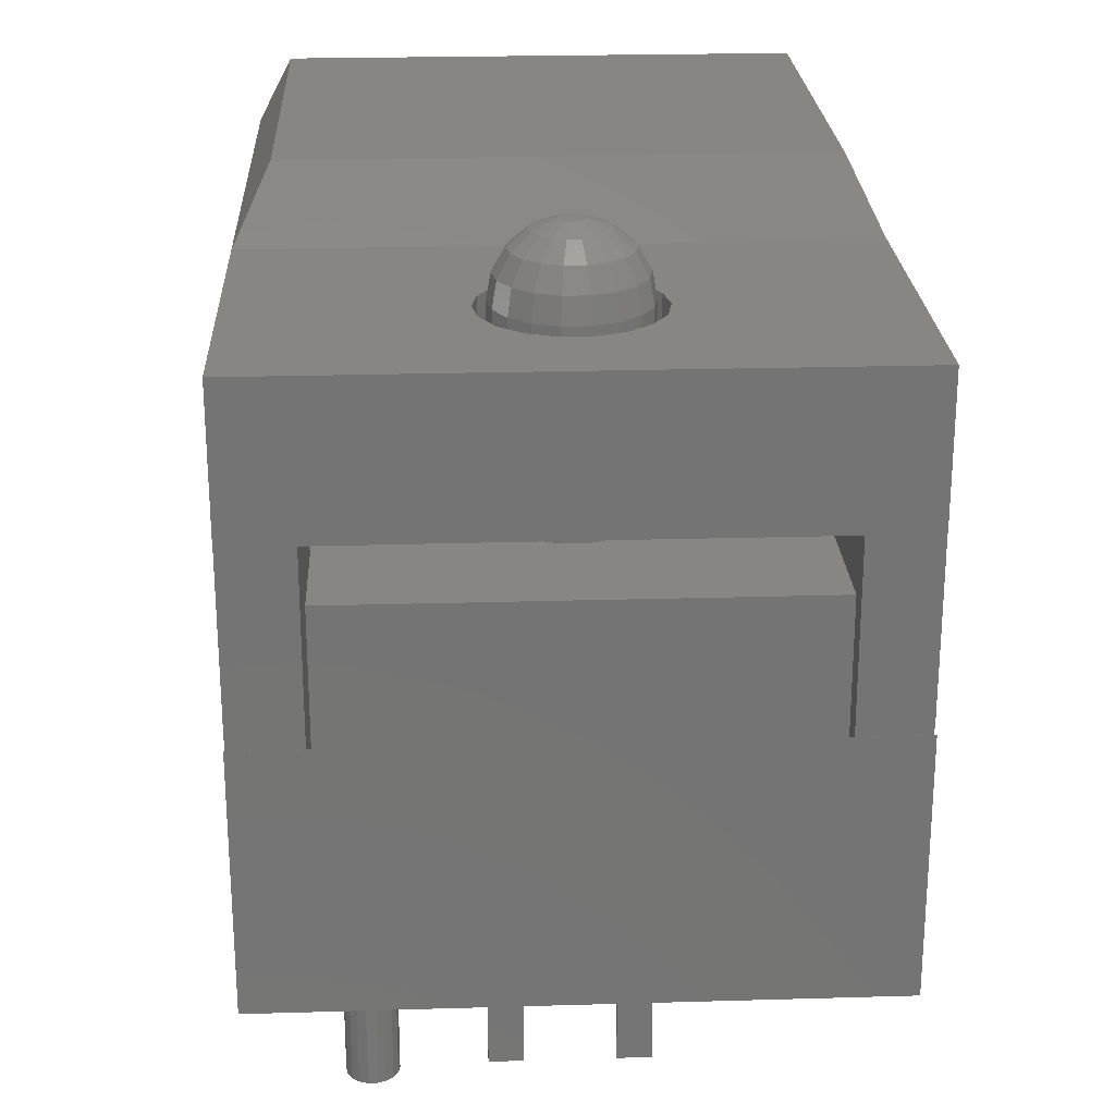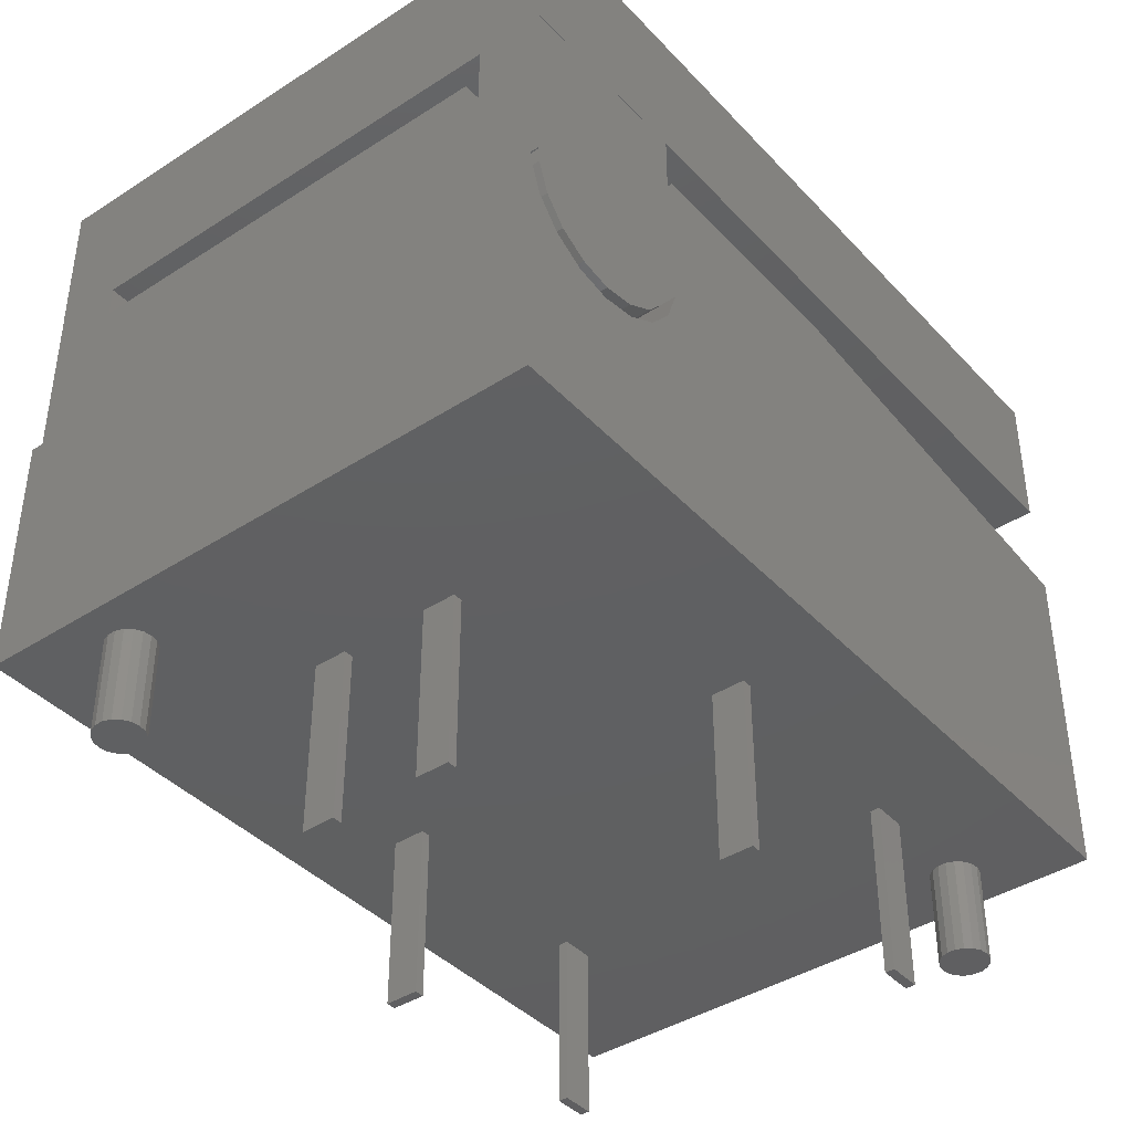
<metadata>
{"format":"stl","ext":"stl","renderer":"f3d","projection":"perspective","resolution":1024,"background":"white","views":[{"elev":23.5,"azim":177.2,"up":"+Z"},{"elev":-40.6,"azim":-141.7,"up":"+Z"}]}
</metadata>
<code>
# stl→obj: 410 verts, 788 faces
v 4.65 8.75 8
v 4.65 8.748 5.3
v 4.65 8.75 5.3
v 4.65 8.5 4.255
v 4.65 8.748 4.937
v 4.65 4.632 5.3
v 4.65 7.405 3.336
v 4.65 8.033 3.699
v 4.65 6.69 3.21
v 4.65 5.975 3.336
v 4.65 5.347 3.699
v 4.65 4.88 4.255
v 4.65 4.6 8
v 4.65 4.6 5.3
v 4.65 4.632 4.937
v 6.15 8.748 5.3
v 6.15 8.75 5.3
v 6.15 4.6 5.3
v 6.15 4.632 5.3
v 6.15 4.6 8
v 6.15 5.975 3.336
v 6.15 6.69 3.21
v 6.15 7.405 3.336
v 6.15 5.347 3.699
v 6.15 4.88 4.255
v 6.15 8.748 4.937
v 6.15 4.632 4.937
v 6.15 8.5 4.255
v 6.15 8.033 3.699
v -4.62 8.748 4.937
v -4.62 8.5 4.255
v -4.62 8.748 5.3
v -4.62 8.75 8
v -4.62 8.75 5.3
v -4.62 8.033 3.699
v -4.62 7.405 3.336
v -4.62 4.632 5.3
v -4.62 6.69 3.21
v -4.62 5.975 3.336
v -4.62 5.347 3.699
v -4.62 4.88 4.255
v -4.62 4.632 4.937
v -4.62 4.6 8
v -4.62 4.6 5.3
v -6.15 8.75 5.3
v -6.15 8.748 5.3
v -6.15 4.632 5.3
v -6.15 4.6 5.3
v -6.15 4.6 8
v -6.15 6.69 3.21
v -6.15 5.975 3.336
v -6.15 7.405 3.336
v -6.15 4.88 4.255
v -6.15 5.347 3.699
v -6.15 8.748 4.937
v -6.15 4.632 4.937
v -6.15 8.5 4.255
v -6.15 8.033 3.699
v -6.15 8.75 0
v -6.15 -0.08999 8
v -6.15 -8.75 0
v -6.15 -8.75 7.038
v 6.15 -0.08999 8
v 6.15 8.75 0
v 6.15 -8.75 0
v 6.15 -8.75 7.038
v 4.193 7.299 0
v 4.28 7.449 0
v 4.31 7.62 0
v 4.06 7.187 0
v 3.897 7.128 0
v 3.723 7.128 0
v -3.427 -7.299 0
v -3.56 -7.187 0
v 3.56 7.187 0
v -3.723 -7.128 0
v -3.34 -7.449 0
v -3.31 -7.62 0
v -3.34 -7.791 0
v -3.427 -7.941 0
v -3.56 -8.053 0
v -3.723 -8.112 0
v -4.28 -7.791 0
v -4.31 -7.62 0
v -4.193 -7.941 0
v -4.06 -8.053 0
v -3.897 -8.112 0
v 4.28 7.791 0
v 4.193 7.941 0
v 4.06 8.053 0
v 3.897 8.112 0
v 3.723 8.112 0
v 3.427 7.299 0
v 3.34 7.449 0
v 3.31 7.62 0
v -3.897 -7.128 0
v -4.06 -7.187 0
v -4.193 -7.299 0
v -4.28 -7.449 0
v 3.56 8.053 0
v 3.427 7.941 0
v 3.34 7.791 0
v 4.28 7.791 -2
v 4.31 7.62 -2
v 3.31 7.62 -2
v 3.34 7.791 -2
v 3.34 7.449 -2
v 3.897 8.112 -2
v 3.723 8.112 -2
v 4.193 7.941 -2
v 4.06 8.053 -2
v 3.56 8.053 -2
v 3.427 7.941 -2
v 3.897 7.128 -2
v 4.06 7.187 -2
v 4.28 7.449 -2
v 4.193 7.299 -2
v 3.427 7.299 -2
v 3.723 7.128 -2
v 3.56 7.187 -2
v -3.34 -7.449 -2
v -3.31 -7.62 -2
v -4.31 -7.62 -2
v -4.28 -7.449 -2
v -3.723 -7.128 -2
v -3.897 -7.128 -2
v -3.897 -8.112 -2
v -3.723 -8.112 -2
v -3.427 -7.299 -2
v -3.56 -7.187 -2
v -4.06 -7.187 -2
v -4.193 -7.299 -2
v -3.34 -7.791 -2
v -3.427 -7.941 -2
v -3.56 -8.053 -2
v -4.06 -8.053 -2
v -4.193 -7.941 -2
v -4.28 -7.791 -2
v -6.15 8.521 5.07
v -6.15 8.295 4.45
v -6.15 8.521 5.4
v -6.15 8.55 9
v -6.15 8.55 5.4
v -6.15 7.871 3.945
v -6.15 7.3 3.615
v -6.15 4.779 5.4
v -6.15 6.65 3.5
v -6.15 6 3.615
v -6.15 5.429 3.945
v -6.15 5.005 4.45
v -6.15 4.779 5.07
v -6.15 4.75 9
v -6.15 4.75 5.4
v -6.15 8.55 9.1
v -4.75 8.55 9
v -4.75 8.521 5.4
v -4.75 8.55 5.4
v -4.75 8.295 4.45
v -4.75 8.521 5.07
v -4.75 4.779 5.4
v -4.75 7.3 3.615
v -4.75 7.871 3.945
v -4.75 6.65 3.5
v -4.75 6 3.615
v -4.75 5.429 3.945
v -4.75 5.005 4.45
v -4.75 4.75 9
v -4.75 4.75 5.4
v -4.75 4.779 5.07
v -4.75 8.55 9.1
v 4.75 8.521 5.07
v 4.75 8.295 4.45
v 4.75 8.521 5.4
v 4.75 8.55 9
v 4.75 8.55 5.4
v 4.75 7.871 3.945
v 4.75 7.3 3.615
v 4.75 4.779 5.4
v 4.75 6.65 3.5
v 4.75 6 3.615
v 4.75 5.429 3.945
v 4.75 5.005 4.45
v 4.75 4.779 5.07
v 4.75 4.75 9
v 4.75 4.75 5.4
v 4.75 8.55 9.1
v 6.15 8.55 9
v 6.15 8.521 5.4
v 6.15 8.55 5.4
v 6.15 8.295 4.45
v 6.15 8.521 5.07
v 6.15 4.779 5.4
v 6.15 7.3 3.615
v 6.15 7.871 3.945
v 6.15 6.65 3.5
v 6.15 6 3.615
v 6.15 5.429 3.945
v 6.15 5.005 4.45
v 6.15 4.75 9
v 6.15 4.75 5.4
v 6.15 4.779 5.07
v 6.15 8.55 9.1
v -6.155 -8.55 9
v -6.155 8.55 12
v -6.155 8.55 9
v -6.155 -8.55 12
v 6.155 8.55 12
v 6.15 1.45 12
v 6.155 -8.55 12
v 1.75 5.08 12
v 1.644 5.679 12
v 1.341 6.205 12
v 0.875 6.596 12
v 0.3039 6.803 12
v -0.3039 6.803 12
v -1.75 5.08 12
v -1.644 5.679 12
v -1.341 6.205 12
v -0.875 6.596 12
v -6.15 1.45 12
v -6.15 -8.55 12
v 6.15 -8.55 12
v 1.644 4.481 12
v 1.341 3.955 12
v 0.875 3.564 12
v 0.3039 3.357 12
v -0.3039 3.357 12
v -0.875 3.564 12
v -1.341 3.955 12
v -1.644 4.481 12
v 6.155 8.55 9
v 6.155 -8.55 9
v 1.644 5.679 9
v 1.75 5.08 9
v 0.875 3.564 9
v 1.644 4.481 9
v 1.341 3.955 9
v 0.3039 3.357 9
v -0.3039 3.357 9
v -0.875 3.564 9
v -1.644 4.481 9
v -1.75 5.08 9
v -1.341 3.955 9
v 1.341 6.205 9
v 0.875 6.596 9
v 0.3039 6.803 9
v -0.3039 6.803 9
v -1.644 5.679 9
v -1.341 6.205 9
v -0.875 6.596 9
v -5.4 -7.8 13.5
v -5.4 0.7 13.5
v 5.4 -7.8 13.5
v 5.4 0.7 13.5
v 1.5 5.08 12.1
v 1.41 5.593 8.1
v 1.41 5.593 12.1
v 1.5 5.08 8.1
v -1.5 5.08 8.1
v -1.41 5.593 12.1
v -1.41 5.593 8.1
v -1.5 5.08 12.1
v -1.41 4.567 8.1
v -1.41 4.567 12.1
v 0.2605 6.557 8.1
v -0.2605 6.557 12.1
v 0.2605 6.557 12.1
v -0.2605 6.557 8.1
v 1.149 6.044 8.1
v 0.75 6.379 12.1
v 1.149 6.044 12.1
v 0.75 6.379 8.1
v -0.75 6.379 12.1
v -0.75 6.379 8.1
v -1.149 6.044 12.1
v -1.149 6.044 8.1
v -1.149 4.116 8.1
v -1.149 4.116 12.1
v 0.2605 3.603 8.1
v 0.75 3.781 12.1
v 0.2605 3.603 12.1
v 0.75 3.781 8.1
v -0.2605 3.603 8.1
v -0.2605 3.603 12.1
v -0.75 3.781 8.1
v -0.75 3.781 12.1
v 1.41 4.567 8.1
v 1.149 4.116 8.1
v 1.149 4.116 12.1
v 1.41 4.567 12.1
v -0.2448 4.991 13.58
v -0.75 5.08 13.4
v -0.7048 4.823 13.4
v -0.5745 4.598 13.4
v 0.7048 4.823 13.4
v 0.5745 4.598 13.4
v 0.8802 4.341 13.06
v 1.149 5.08 13.06
v 1.08 4.687 13.06
v 1.41 5.08 12.61
v -0.7048 5.337 13.4
v -1.149 5.08 13.06
v 0.5745 5.562 13.4
v 0.2448 5.169 13.58
v 0.7048 5.337 13.4
v 1.08 5.473 13.06
v 1.08 4.174 12.61
v 0.7048 3.859 12.61
v -1.08 5.986 12.61
v 0.1995 5.247 13.58
v 0.75 5.08 13.4
v 0.8802 5.819 13.06
v -0.8802 4.341 13.06
v 1.325 4.598 12.61
v -1.08 4.687 13.06
v -0.7048 3.859 12.61
v -1.08 4.174 12.61
v 1.08 5.986 12.61
v 1.325 5.562 12.61
v -0.1995 4.913 13.58
v -0.1302 4.341 13.4
v -0.375 4.43 13.4
v -0.1995 3.948 13.06
v -0.2448 3.692 12.61
v 0.1995 3.948 13.06
v 0.2448 3.692 12.61
v -1.325 4.598 12.61
v -0.2448 6.468 12.61
v -0.7048 6.301 12.61
v -1.325 5.562 12.61
v -1.08 5.473 13.06
v -0.8802 5.819 13.06
v 0.2448 6.468 12.61
v 0.7048 6.301 12.61
v 0.5745 6.075 13.06
v 0.1995 4.913 13.58
v 0.1302 4.854 13.58
v 0.2448 4.991 13.58
v -0.5745 5.562 13.4
v -0.2448 5.169 13.58
v -1.41 5.08 12.61
v 0.375 5.73 13.4
v 0.1302 5.306 13.58
v 0.1995 6.212 13.06
v -0.1995 6.212 13.06
v 0.2605 5.08 13.58
v -0.1302 5.819 13.4
v 0.1302 5.819 13.4
v 0.1302 4.341 13.4
v 0.5745 4.085 13.06
v 0.04523 4.823 13.58
v -0.5745 6.075 13.06
v -0.375 5.73 13.4
v -0.1995 5.247 13.58
v -0.5745 4.085 13.06
v -0.1302 4.854 13.58
v 0.375 4.43 13.4
v -0.2605 5.08 13.58
v 0.04523 5.337 13.58
v -0.04523 5.337 13.58
v -0.04523 4.823 13.58
v -0.1302 5.306 13.58
v -0.92 5.18 -3.61
v -1.62 5.18 -0.009999
v -0.92 5.18 -0.009999
v -1.62 5.18 -3.61
v -0.92 4.98 -0.009999
v -1.62 4.98 -0.009999
v -1.62 4.98 -3.61
v -0.92 4.98 -3.61
v 1.62 5.18 -3.61
v 0.92 5.18 -0.009999
v 1.62 5.18 -0.009999
v 0.92 5.18 -3.61
v 1.62 4.98 -0.009999
v 0.92 4.98 -0.009999
v 0.92 4.98 -3.61
v 1.62 4.98 -3.61
v -3.46 0.1 -3.61
v -4.16 0.1 -0.009999
v -3.46 0.1 -0.009999
v -4.16 0.1 -3.61
v -3.46 -0.1 -0.009999
v -4.16 -0.1 -0.009999
v -4.16 -0.1 -3.61
v -3.46 -0.1 -3.61
v 4.16 0.1 -3.61
v 3.46 0.1 -0.009999
v 4.16 0.1 -0.009999
v 3.46 0.1 -3.61
v 4.16 -0.1 -0.009999
v 3.46 -0.1 -0.009999
v 3.46 -0.1 -3.61
v 4.16 -0.1 -3.61
v -3.91 -5.43 -3.61
v -3.91 -4.73 -0.009999
v -3.91 -4.73 -3.61
v -3.91 -5.43 -0.009999
v -3.71 -5.43 -0.009999
v -3.71 -4.73 -0.009999
v -3.71 -4.73 -3.61
v -3.71 -5.43 -3.61
v 3.71 -5.43 -3.61
v 3.71 -4.73 -0.009999
v 3.71 -4.73 -3.61
v 3.71 -5.43 -0.009999
v 3.91 -5.43 -0.009999
v 3.91 -4.73 -0.009999
v 3.91 -4.73 -3.61
v 3.91 -5.43 -3.61
f 1 2 3
f 2 4 5
f 6 2 1
f 7 2 6
f 2 8 4
f 2 7 8
f 7 6 9
f 9 6 10
f 10 6 11
f 11 6 12
f 13 6 1
f 6 13 14
f 12 6 15
f 3 16 17
f 16 3 2
f 6 18 19
f 18 6 14
f 18 13 20
f 13 18 14
f 9 21 22
f 21 9 10
f 7 22 23
f 22 7 9
f 24 12 25
f 12 24 11
f 10 24 21
f 24 10 11
f 5 16 2
f 16 5 26
f 25 15 27
f 15 25 12
f 27 6 19
f 6 27 15
f 4 26 5
f 26 4 28
f 8 23 29
f 23 8 7
f 8 28 4
f 28 8 29
f 30 31 32
f 32 33 34
f 35 32 31
f 36 32 35
f 32 36 37
f 37 36 38
f 37 38 39
f 37 39 40
f 37 40 41
f 37 41 42
f 32 37 33
f 43 37 44
f 37 43 33
f 45 32 34
f 32 45 46
f 47 44 37
f 44 47 48
f 44 49 43
f 49 44 48
f 50 39 38
f 39 50 51
f 52 38 36
f 38 52 50
f 40 53 41
f 53 40 54
f 51 40 39
f 40 51 54
f 55 32 46
f 32 55 30
f 41 56 42
f 56 41 53
f 42 47 37
f 47 42 56
f 57 30 55
f 30 57 31
f 58 36 35
f 36 58 52
f 58 31 57
f 31 58 35
f 59 55 45
f 59 57 55
f 59 58 57
f 59 52 58
f 59 50 52
f 59 51 50
f 59 54 51
f 56 48 47
f 48 60 49
f 56 60 48
f 53 60 56
f 61 53 54
f 61 54 59
f 53 61 60
f 60 61 62
f 45 55 46
f 1 33 13
f 13 63 20
f 43 13 33
f 13 43 63
f 60 43 49
f 43 60 63
f 20 63 18
f 19 18 27
f 26 17 16
f 17 26 64
f 28 64 26
f 29 64 28
f 23 64 29
f 22 64 23
f 21 64 22
f 24 64 21
f 63 27 18
f 63 25 27
f 65 25 63
f 25 65 24
f 65 63 66
f 24 65 64
f 67 64 65
f 64 68 69
f 64 67 68
f 65 70 67
f 65 71 70
f 65 72 71
f 73 72 65
f 74 72 73
f 72 74 75
f 76 75 74
f 77 65 78
f 65 79 78
f 65 80 79
f 65 81 80
f 65 82 81
f 61 82 65
f 83 61 84
f 85 61 83
f 86 61 85
f 87 61 86
f 82 61 87
f 88 64 69
f 89 64 88
f 90 64 89
f 91 64 90
f 92 64 91
f 73 65 77
f 75 76 93
f 59 93 76
f 93 59 94
f 94 59 95
f 59 76 96
f 59 96 97
f 59 97 98
f 61 98 99
f 61 99 84
f 98 61 59
f 92 59 64
f 100 59 92
f 101 59 100
f 102 59 101
f 95 59 102
f 61 66 62
f 66 61 65
f 64 3 17
f 3 64 34
f 59 34 64
f 34 59 45
f 3 33 1
f 33 3 34
f 60 66 63
f 66 60 62
f 69 103 88
f 103 69 104
f 105 102 106
f 102 105 95
f 107 95 105
f 95 107 94
f 108 92 91
f 92 108 109
f 110 90 89
f 90 110 111
f 88 110 89
f 110 88 103
f 109 100 92
f 100 109 112
f 112 101 100
f 101 112 113
f 114 70 71
f 70 114 115
f 111 91 90
f 91 111 108
f 106 101 113
f 101 106 102
f 67 116 68
f 116 67 117
f 68 104 69
f 104 68 116
f 118 94 107
f 94 118 93
f 115 67 70
f 67 115 117
f 119 71 72
f 71 119 114
f 120 72 75
f 72 120 119
f 116 103 104
f 117 103 116
f 117 110 103
f 115 110 117
f 115 111 110
f 114 111 115
f 114 108 111
f 119 108 114
f 119 109 108
f 120 109 119
f 120 112 109
f 118 112 120
f 118 113 112
f 107 113 118
f 107 106 113
f 106 107 105
f 118 75 93
f 75 118 120
f 78 121 77
f 121 78 122
f 123 99 124
f 99 123 84
f 125 96 76
f 96 125 126
f 127 82 87
f 82 127 128
f 129 74 73
f 74 129 130
f 77 129 73
f 129 77 121
f 130 76 74
f 76 130 125
f 131 98 97
f 98 131 132
f 124 98 132
f 98 124 99
f 126 97 96
f 97 126 131
f 133 121 122
f 134 121 133
f 134 129 121
f 135 129 134
f 135 130 129
f 128 130 135
f 128 125 130
f 127 125 128
f 127 126 125
f 136 126 127
f 136 131 126
f 137 131 136
f 137 132 131
f 138 132 137
f 138 124 132
f 124 138 123
f 80 133 79
f 133 80 134
f 79 122 78
f 122 79 133
f 138 84 123
f 84 138 83
f 128 81 82
f 81 128 135
f 136 87 86
f 87 136 127
f 137 83 138
f 83 137 85
f 135 80 81
f 80 135 134
f 137 86 85
f 86 137 136
f 139 140 141
f 141 142 143
f 144 141 140
f 145 141 144
f 141 145 146
f 146 145 147
f 146 147 148
f 146 148 149
f 146 149 150
f 146 150 151
f 141 146 142
f 152 146 153
f 146 152 142
f 143 142 154
f 155 156 157
f 156 158 159
f 160 156 155
f 161 156 160
f 156 162 158
f 156 161 162
f 161 160 163
f 163 160 164
f 164 160 165
f 165 160 166
f 167 160 155
f 160 167 168
f 166 160 169
f 170 155 157
f 141 157 156
f 157 141 143
f 153 160 168
f 160 153 146
f 153 167 152
f 167 153 168
f 157 154 170
f 154 157 143
f 148 163 164
f 163 148 147
f 147 161 163
f 161 147 145
f 149 166 150
f 166 149 165
f 149 164 165
f 164 149 148
f 159 141 156
f 141 159 139
f 150 169 151
f 169 150 166
f 151 160 146
f 160 151 169
f 158 139 159
f 139 158 140
f 145 162 161
f 162 145 144
f 162 140 158
f 140 162 144
f 171 172 173
f 173 174 175
f 176 173 172
f 177 173 176
f 173 177 178
f 178 177 179
f 178 179 180
f 178 180 181
f 178 181 182
f 178 182 183
f 173 178 174
f 184 178 185
f 178 184 174
f 175 174 186
f 187 188 189
f 188 190 191
f 192 188 187
f 193 188 192
f 188 194 190
f 188 193 194
f 193 192 195
f 195 192 196
f 196 192 197
f 197 192 198
f 199 192 187
f 192 199 200
f 198 192 201
f 189 202 187
f 173 189 188
f 189 173 175
f 185 192 200
f 192 185 178
f 185 199 184
f 199 185 200
f 189 186 202
f 186 189 175
f 180 195 196
f 195 180 179
f 179 193 195
f 193 179 177
f 181 198 182
f 198 181 197
f 181 196 197
f 196 181 180
f 191 173 188
f 173 191 171
f 182 201 183
f 201 182 198
f 183 192 178
f 192 183 201
f 190 171 191
f 171 190 172
f 177 194 193
f 194 177 176
f 194 172 190
f 172 194 176
f 203 204 205
f 204 203 206
f 207 208 209
f 207 210 208
f 207 211 210
f 207 212 211
f 207 213 212
f 207 214 213
f 207 215 214
f 204 216 217
f 204 217 218
f 204 215 207
f 204 219 215
f 204 218 219
f 216 204 220
f 206 220 204
f 220 206 221
f 209 208 222
f 223 208 210
f 224 208 223
f 225 208 224
f 226 208 225
f 227 208 226
f 227 220 208
f 228 220 227
f 229 220 228
f 230 220 229
f 220 230 216
f 209 231 207
f 231 209 232
f 174 170 186
f 170 174 155
f 186 207 202
f 231 202 207
f 202 231 187
f 207 186 204
f 170 204 186
f 154 204 170
f 205 154 142
f 154 205 204
f 232 199 231
f 232 184 199
f 233 184 234
f 235 184 232
f 184 236 234
f 184 237 236
f 184 235 237
f 232 238 235
f 232 239 238
f 203 239 232
f 239 203 240
f 241 167 242
f 243 167 241
f 167 240 203
f 240 167 243
f 167 203 152
f 205 152 203
f 152 205 142
f 231 199 187
f 184 233 174
f 244 174 233
f 245 174 244
f 246 174 245
f 247 174 246
f 167 248 242
f 155 248 167
f 248 155 249
f 247 155 174
f 250 155 247
f 249 155 250
f 203 221 206
f 221 203 222
f 232 222 203
f 222 232 209
f 220 251 252
f 251 220 221
f 253 208 254
f 208 253 222
f 208 252 254
f 252 208 220
f 252 253 254
f 253 252 251
f 221 253 251
f 253 221 222
f 234 211 233
f 211 234 210
f 247 214 215
f 214 247 246
f 238 227 226
f 227 238 239
f 245 212 213
f 212 245 244
f 233 212 244
f 212 233 211
f 246 213 214
f 213 246 245
f 249 219 218
f 219 249 250
f 250 215 219
f 215 250 247
f 239 228 227
f 228 239 240
f 229 241 230
f 241 229 243
f 217 249 218
f 249 217 248
f 216 248 217
f 248 216 242
f 230 242 216
f 242 230 241
f 236 210 234
f 210 236 223
f 237 225 224
f 225 237 235
f 235 226 225
f 226 235 238
f 237 223 236
f 223 237 224
f 240 229 228
f 229 240 243
f 255 256 257
f 256 255 258
f 259 260 261
f 260 259 262
f 263 262 259
f 262 263 264
f 265 266 267
f 266 265 268
f 269 270 271
f 270 269 272
f 257 269 271
f 269 257 256
f 268 273 266
f 273 268 274
f 274 275 273
f 275 274 276
f 272 267 270
f 267 272 265
f 261 275 276
f 275 261 260
f 277 264 263
f 264 277 278
f 279 280 281
f 280 279 282
f 283 281 284
f 281 283 279
f 285 284 286
f 284 285 283
f 287 256 258
f 288 256 287
f 288 269 256
f 288 272 269
f 282 272 288
f 279 272 282
f 279 265 272
f 283 265 279
f 283 268 265
f 283 274 268
f 285 274 283
f 277 274 285
f 277 276 274
f 263 276 277
f 263 261 276
f 261 263 259
f 289 287 290
f 287 289 288
f 282 289 280
f 289 282 288
f 290 258 255
f 258 290 287
f 277 286 278
f 286 277 285
f 291 292 293
f 291 293 294
f 295 296 297
f 298 299 300
f 301 302 292
f 303 304 305
f 300 306 298
f 307 308 289
f 275 260 309
f 303 310 304
f 311 295 298
f 312 305 306
f 293 313 294
f 299 307 314
f 293 302 315
f 316 317 286
f 318 312 306
f 292 302 293
f 257 319 255
f 312 303 305
f 300 299 314
f 291 294 320
f 321 322 323
f 324 325 323
f 325 324 326
f 289 308 280
f 305 304 311
f 299 295 297
f 327 264 317
f 328 273 329
f 309 330 331
f 329 309 332
f 267 328 333
f 328 267 266
f 334 335 312
f 267 333 270
f 306 305 298
f 319 306 300
f 270 334 318
f 257 318 319
f 316 286 324
f 323 316 324
f 336 337 296
f 280 326 281
f 295 338 296
f 255 314 290
f 314 307 290
f 300 314 255
f 255 319 300
f 298 305 311
f 299 297 307
f 298 295 299
f 313 317 316
f 339 301 340
f 330 341 331
f 342 343 303
f 334 344 335
f 266 273 328
f 328 329 345
f 311 304 346
f 318 306 319
f 344 347 348
f 347 344 345
f 271 270 318
f 293 315 313
f 315 327 317
f 341 262 327
f 308 326 280
f 290 307 289
f 321 325 349
f 325 321 323
f 297 308 307
f 294 313 322
f 297 350 308
f 337 351 349
f 327 262 264
f 315 317 313
f 284 326 324
f 326 284 281
f 324 286 284
f 330 262 341
f 331 341 302
f 352 332 353
f 354 339 340
f 335 344 342
f 312 342 303
f 345 352 353
f 311 338 295
f 346 338 311
f 318 334 312
f 335 342 312
f 271 318 257
f 355 313 316
f 355 316 323
f 308 325 326
f 320 294 356
f 297 357 350
f 296 357 297
f 356 322 321
f 356 294 322
f 317 264 278
f 317 278 286
f 315 341 327
f 302 341 315
f 260 262 330
f 309 260 330
f 340 292 358
f 309 331 332
f 345 329 352
f 329 332 352
f 270 333 334
f 344 348 342
f 348 343 342
f 348 359 343
f 304 338 346
f 310 338 304
f 310 336 338
f 343 336 310
f 343 337 336
f 359 337 343
f 359 351 337
f 360 351 359
f 360 361 351
f 362 361 360
f 362 356 361
f 354 356 362
f 354 320 356
f 340 320 354
f 340 291 320
f 291 340 358
f 358 292 291
f 338 336 296
f 357 349 325
f 337 349 357
f 296 337 357
f 356 321 361
f 361 349 351
f 349 361 321
f 322 313 355
f 322 355 323
f 332 331 301
f 331 302 301
f 273 275 329
f 329 275 309
f 333 345 344
f 345 333 328
f 303 343 310
f 357 325 350
f 350 325 308
f 339 332 301
f 301 292 340
f 348 360 359
f 360 348 347
f 333 344 334
f 345 353 347
f 353 339 362
f 353 332 339
f 347 362 360
f 347 353 362
f 362 339 354
f 363 364 365
f 364 363 366
f 364 367 365
f 367 364 368
f 369 364 366
f 364 369 368
f 369 367 368
f 367 369 370
f 369 363 370
f 363 369 366
f 367 363 365
f 363 367 370
f 371 372 373
f 372 371 374
f 372 375 373
f 375 372 376
f 377 375 376
f 375 377 378
f 377 371 378
f 371 377 374
f 375 371 373
f 371 375 378
f 377 372 374
f 372 377 376
f 379 380 381
f 380 379 382
f 380 383 381
f 383 380 384
f 385 380 382
f 380 385 384
f 385 383 384
f 383 385 386
f 385 379 386
f 379 385 382
f 383 379 381
f 379 383 386
f 387 388 389
f 388 387 390
f 388 391 389
f 391 388 392
f 393 388 390
f 388 393 392
f 393 391 392
f 391 393 394
f 393 387 394
f 387 393 390
f 391 387 389
f 387 391 394
f 395 396 397
f 396 395 398
f 396 399 400
f 399 396 398
f 399 401 400
f 401 399 402
f 395 401 402
f 401 395 397
f 395 399 398
f 399 395 402
f 401 396 400
f 396 401 397
f 403 404 405
f 404 403 406
f 404 407 408
f 407 404 406
f 407 409 408
f 409 407 410
f 403 409 410
f 409 403 405
f 403 407 406
f 407 403 410
f 409 404 408
f 404 409 405

</code>
